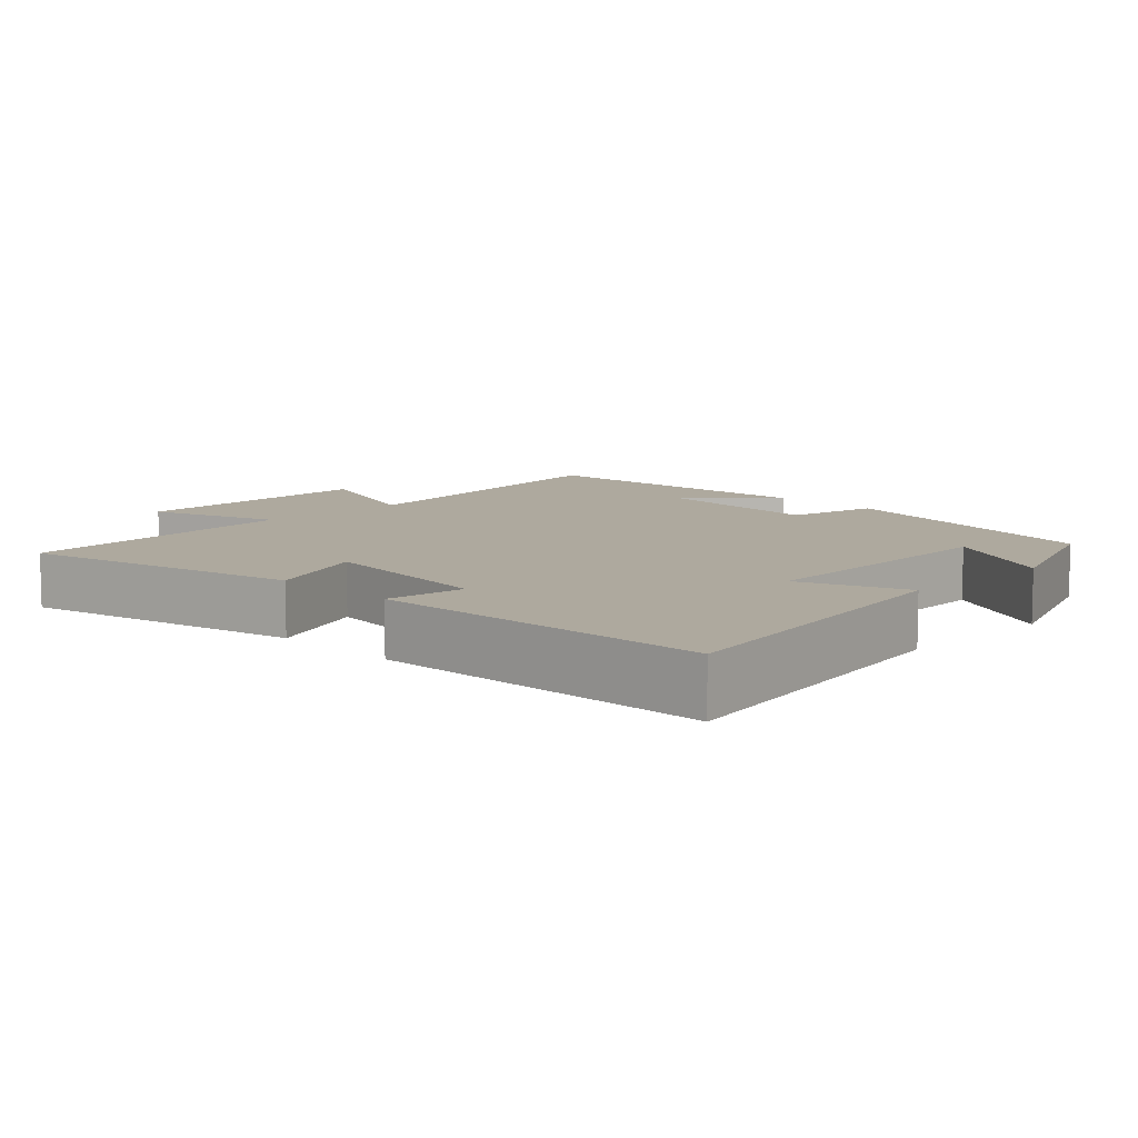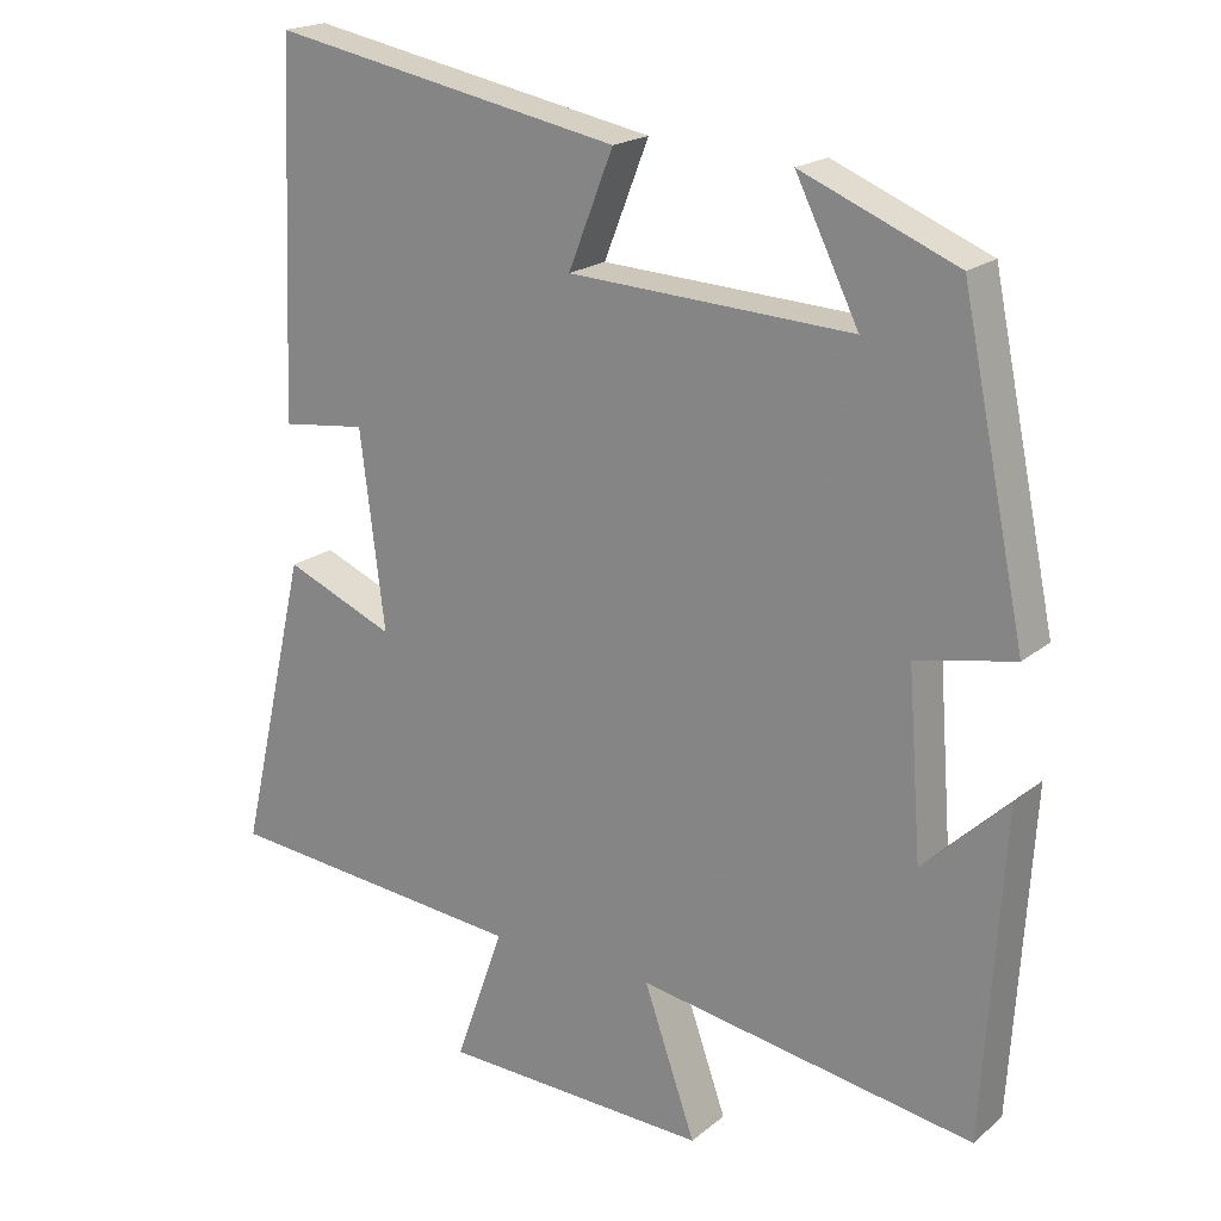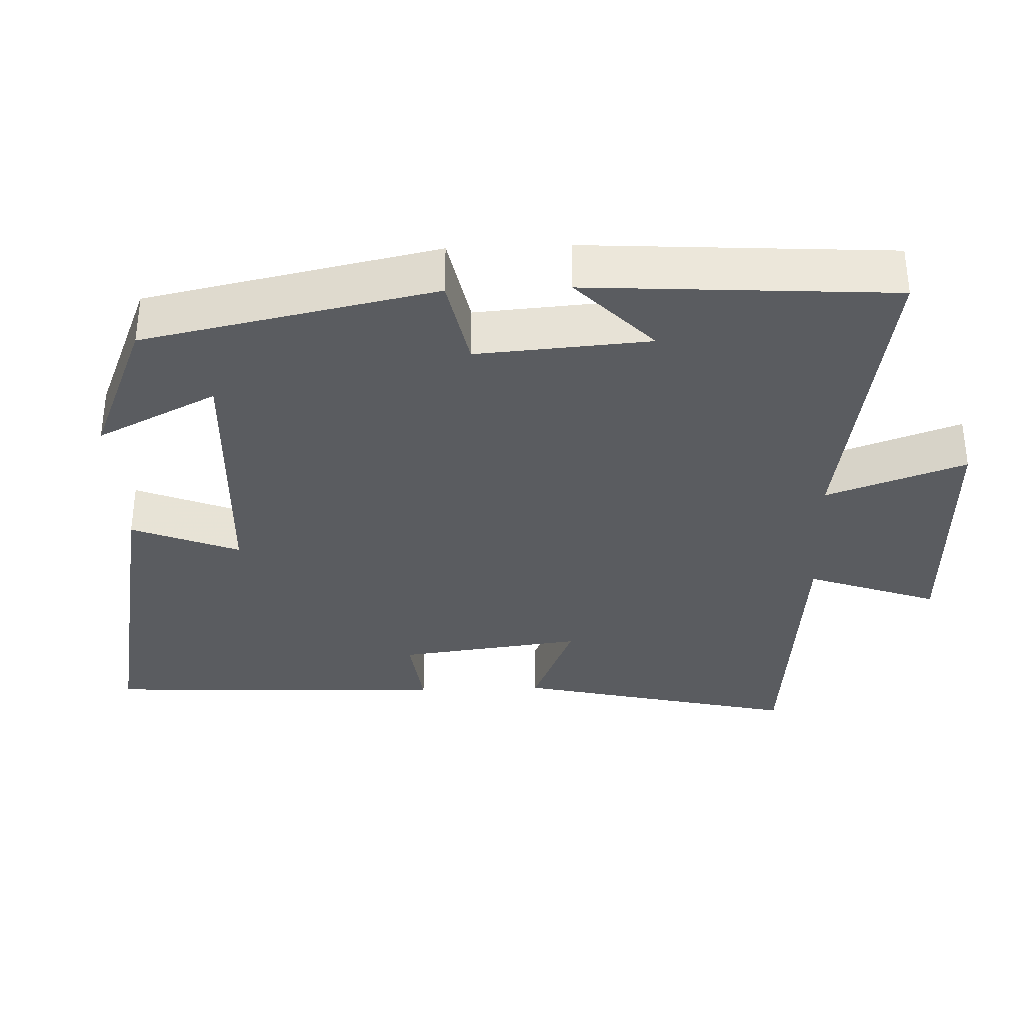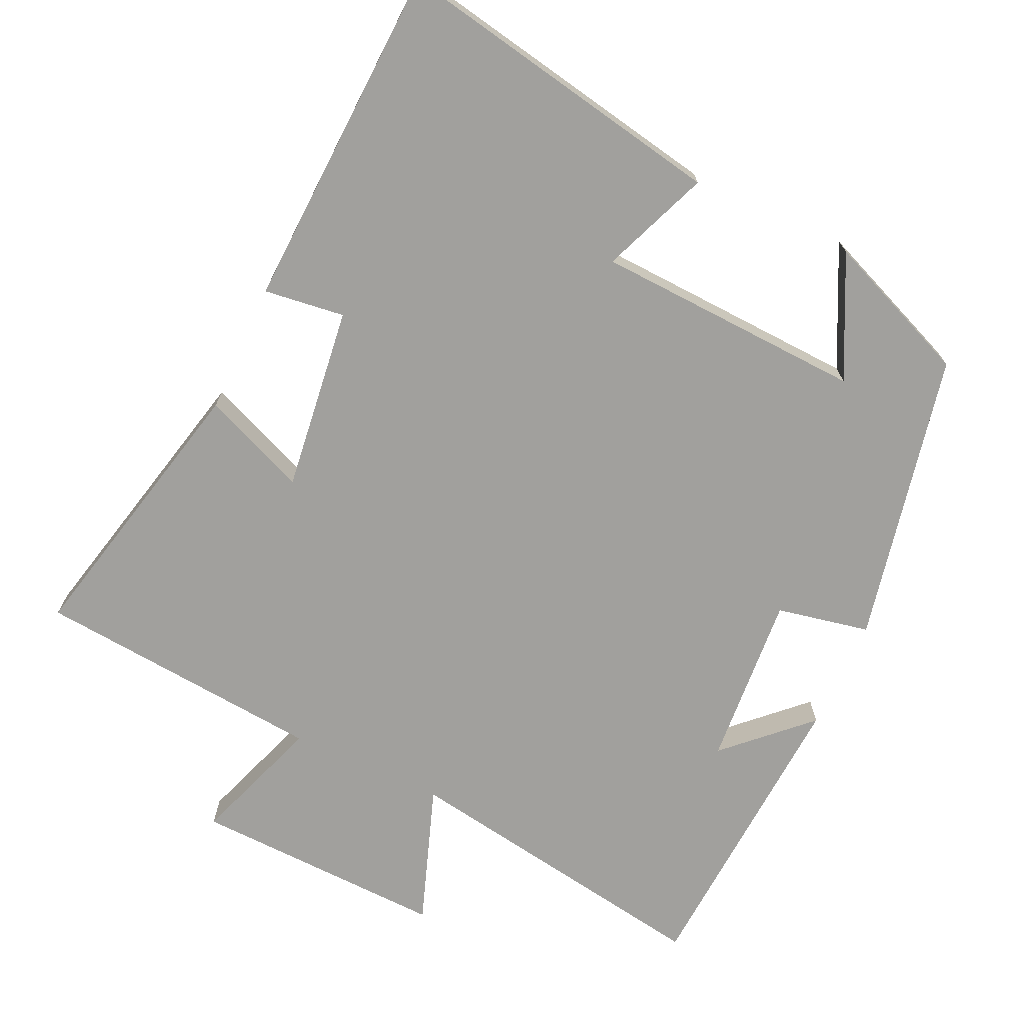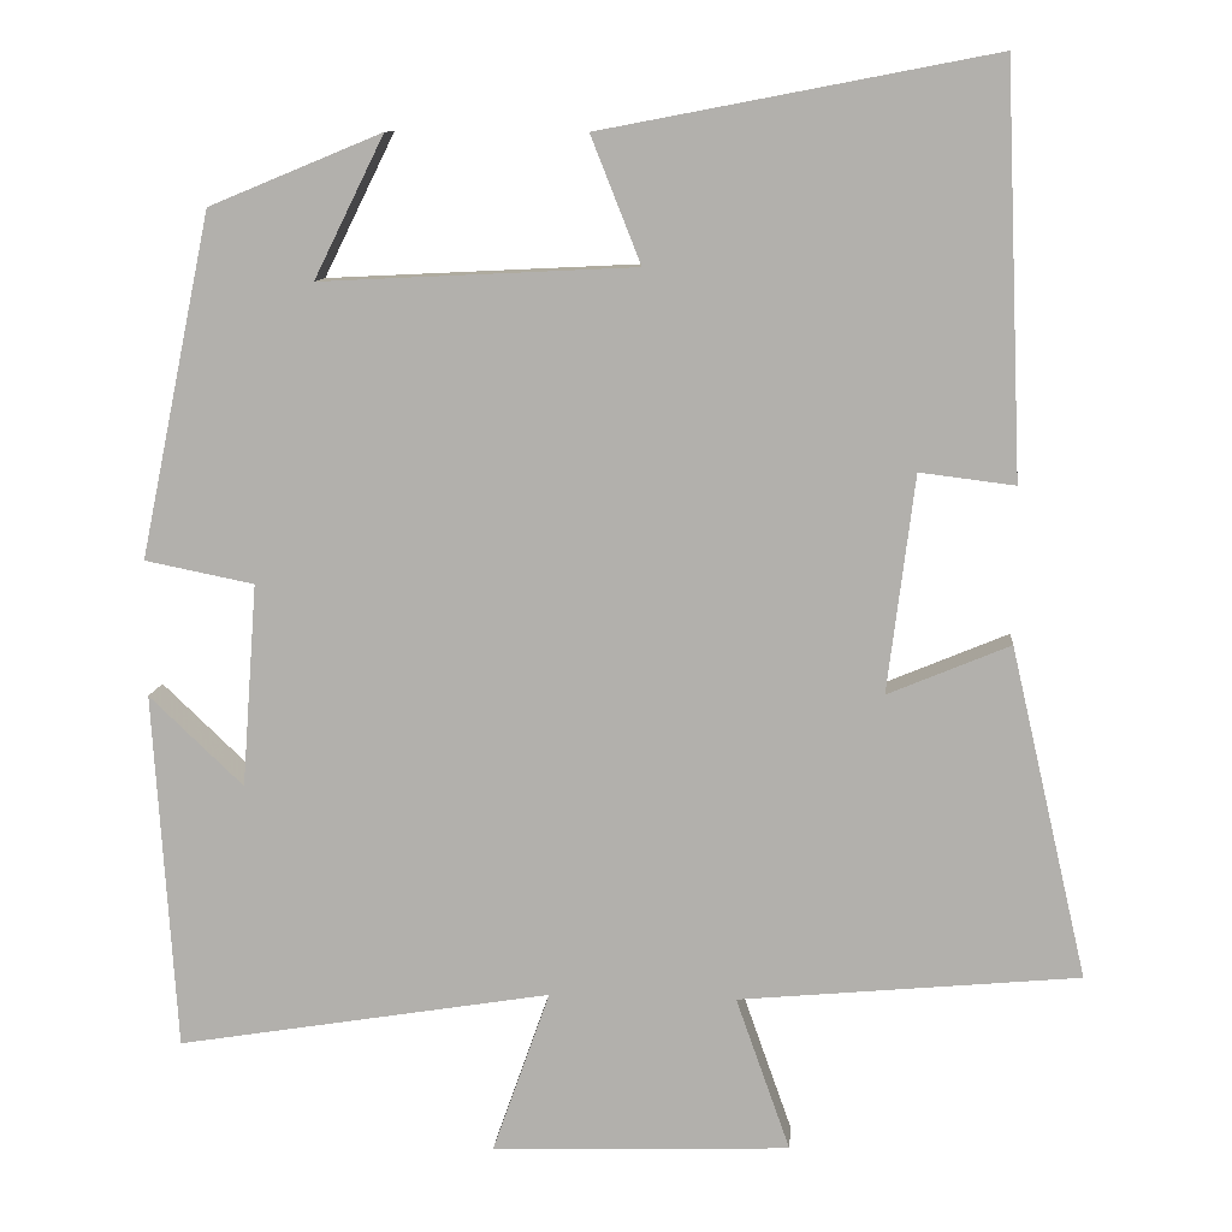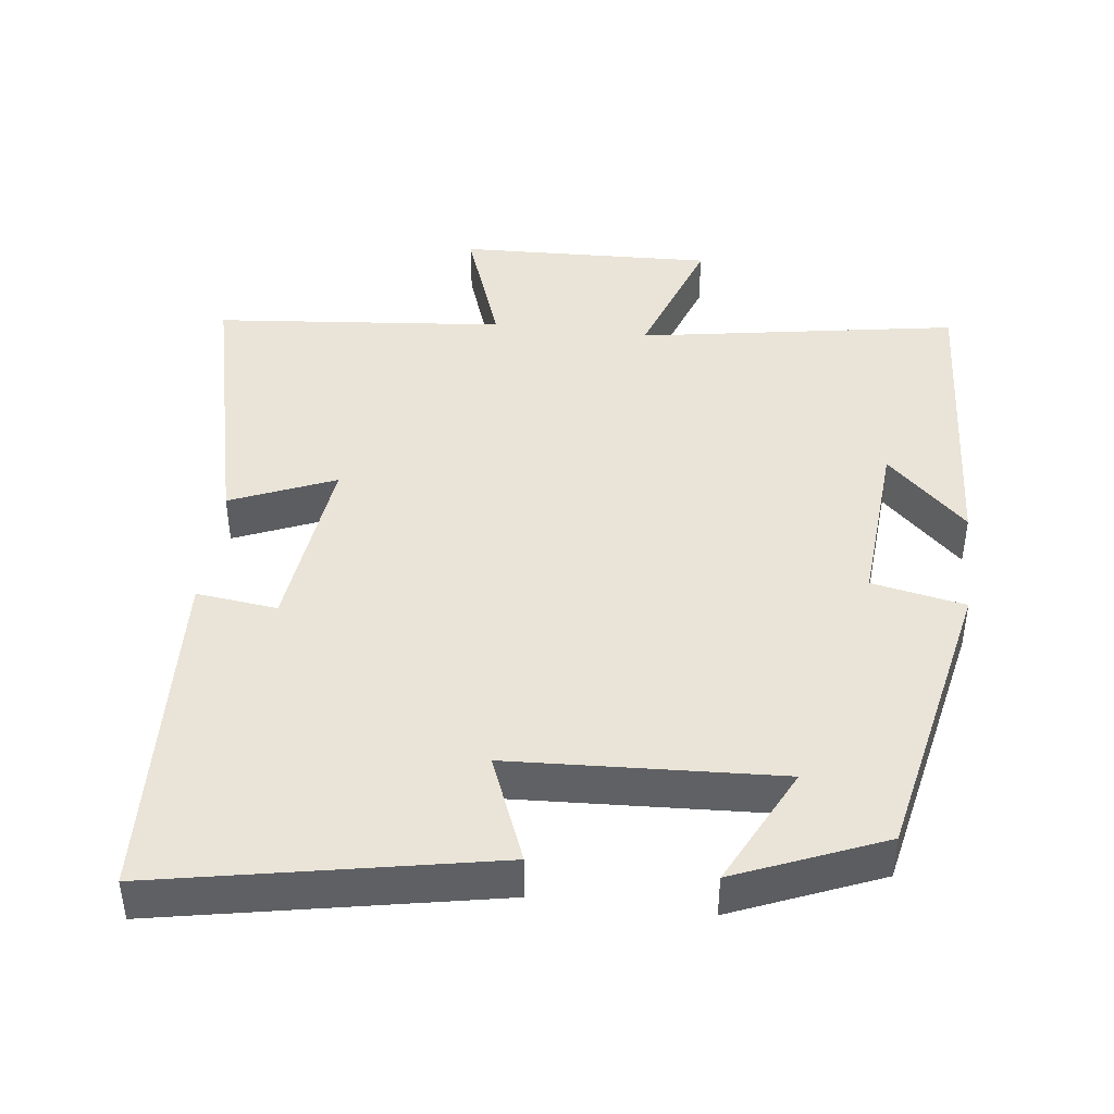
<metadata>
{"format":"obj","ext":"obj","renderer":"f3d","projection":"perspective","resolution":1024,"background":"white","views":[{"elev":9.1,"azim":-44.6,"up":"+Y"},{"elev":19.6,"azim":34.5,"up":"+Z"},{"elev":-34.4,"azim":92.2,"up":"+Y"},{"elev":-71.6,"azim":-24.8,"up":"+Y"},{"elev":10.2,"azim":-175.3,"up":"+Z"},{"elev":43.4,"azim":6.8,"up":"+Y"}]}
</metadata>
<code>
v -0.59 0.07 -0.463
v -0.5 0.07 -0.073
v -0.356 0.07 -0.133
v -0.388 0.07 0.123
v -0.5 0.07 0.109
v -0.48 0.07 0.588
v -0.018 0.07 0.5
v -0.077 0.07 0.351
v 0.295 0.07 0.333
v 0.212 0.07 0.5
v 0.416 0.07 0.416
v 0.5 0.07 0.011
v 0.371 0.07 -0.015
v 0.389 0.07 -0.255
v 0.5 0.07 -0.149
v 0.473 0.07 -0.572
v 0.031 0.07 -0.5
v 0.099 0.07 -0.693
v -0.253 0.07 -0.681
v -0.189 0.07 -0.5
v -0.59 0 -0.463
v -0.5 0 -0.073
v -0.356 0 -0.133
v -0.388 0 0.123
v -0.5 0 0.109
v -0.48 0 0.588
v -0.018 0 0.5
v -0.077 0 0.351
v 0.295 0 0.333
v 0.212 0 0.5
v 0.416 0 0.416
v 0.5 0 0.011
v 0.371 0 -0.015
v 0.389 0 -0.255
v 0.5 0 -0.149
v 0.473 0 -0.572
v 0.031 0 -0.5
v 0.099 0 -0.693
v -0.253 0 -0.681
v -0.189 0 -0.5
f 17 18 19 20
f 17 20 1 2
f 16 17 2 3
f 14 15 16
f 14 16 3 4
f 13 14 4
f 12 13 4
f 9 10 11 12
f 8 9 12 4
f 6 7 8
f 4 5 6 8
f 40 39 38 37
f 22 21 40 37
f 23 22 37 36
f 36 35 34
f 24 23 36 34
f 24 34 33
f 24 33 32
f 32 31 30 29
f 24 32 29 28
f 28 27 26
f 28 26 25 24
f 1 21 22 2
f 2 22 23 3
f 3 23 24 4
f 4 24 25 5
f 5 25 26 6
f 6 26 27 7
f 7 27 28 8
f 8 28 29 9
f 9 29 30 10
f 10 30 31 11
f 11 31 32 12
f 12 32 33 13
f 13 33 34 14
f 14 34 35 15
f 15 35 36 16
f 16 36 37 17
f 17 37 38 18
f 18 38 39 19
f 19 39 40 20
f 20 40 21 1

</code>
